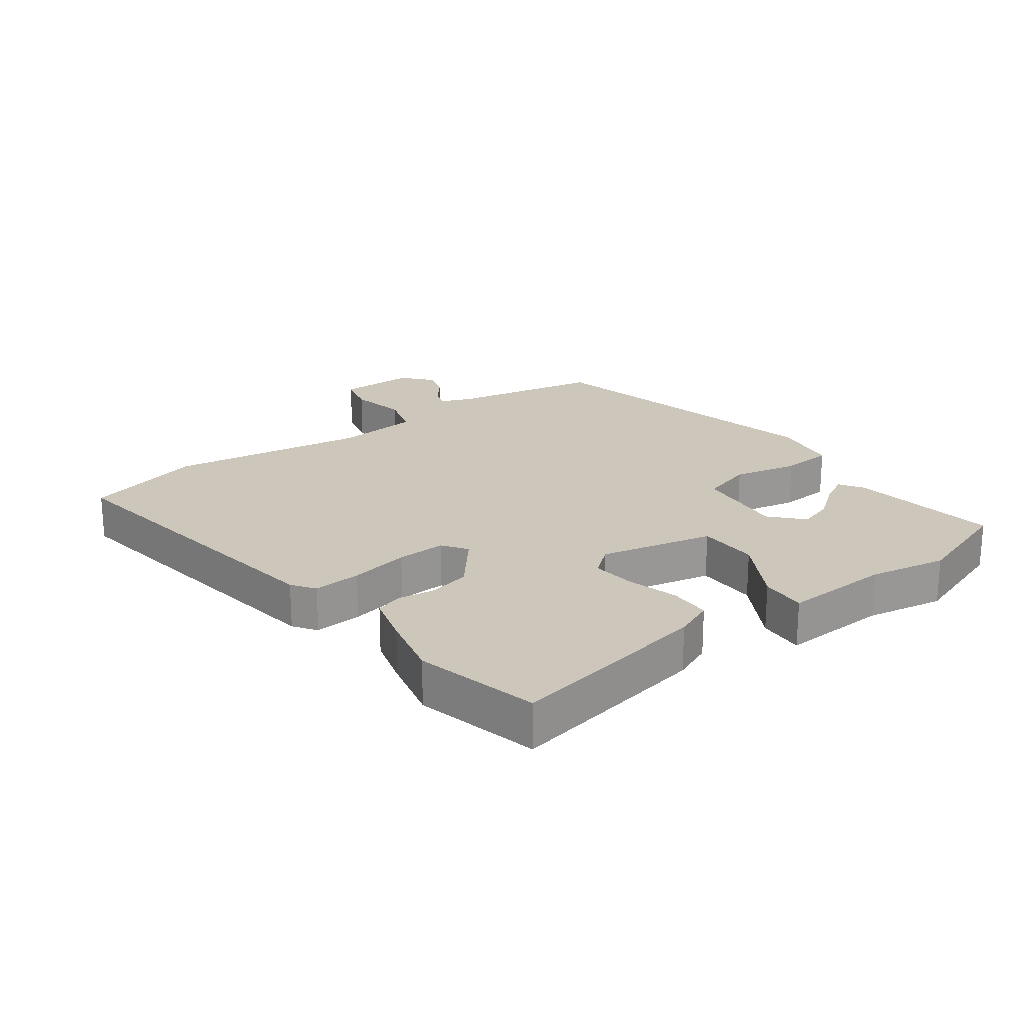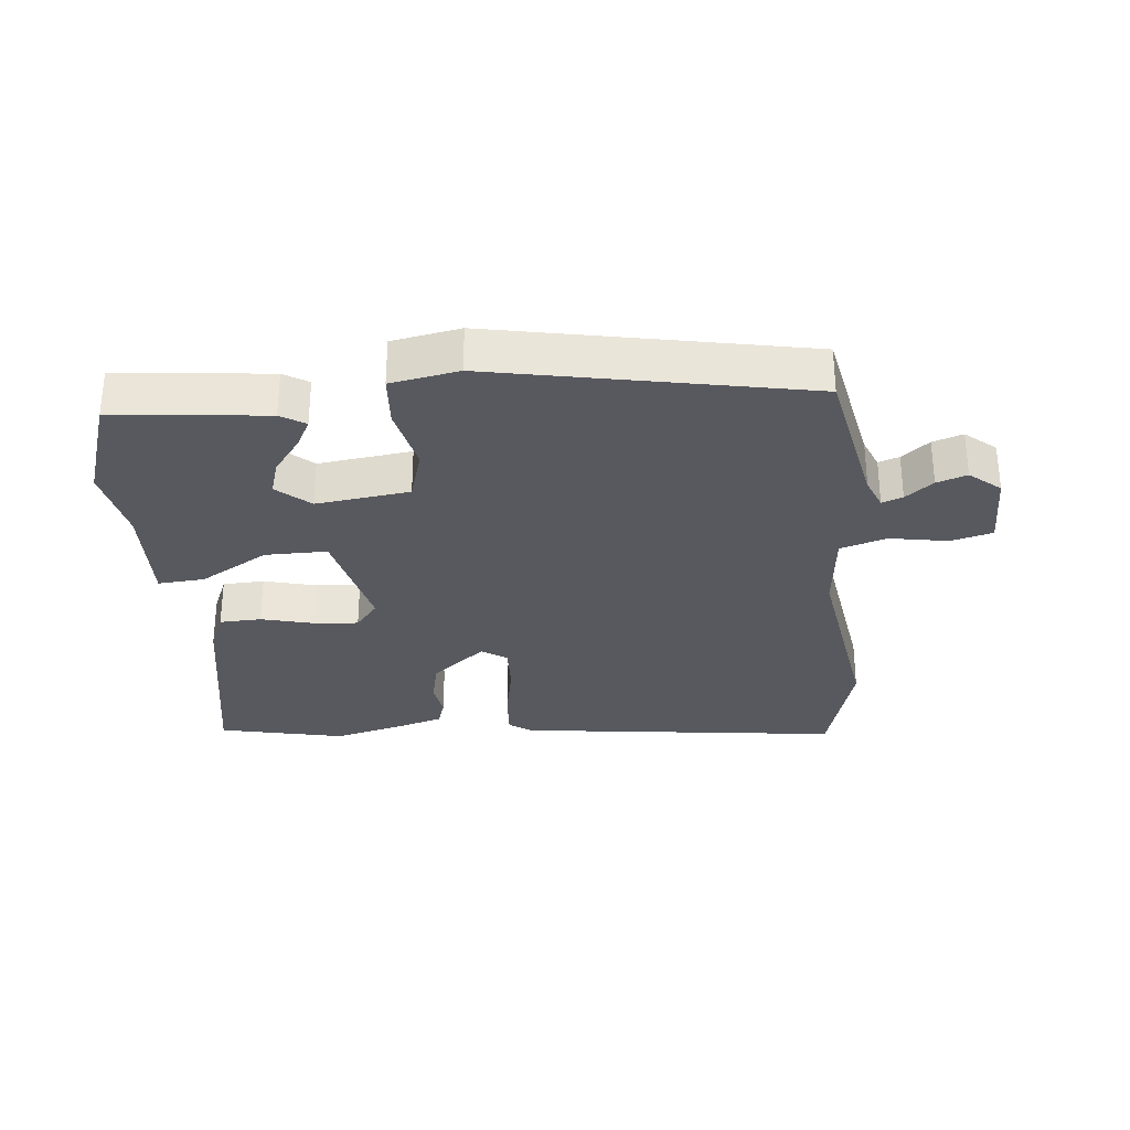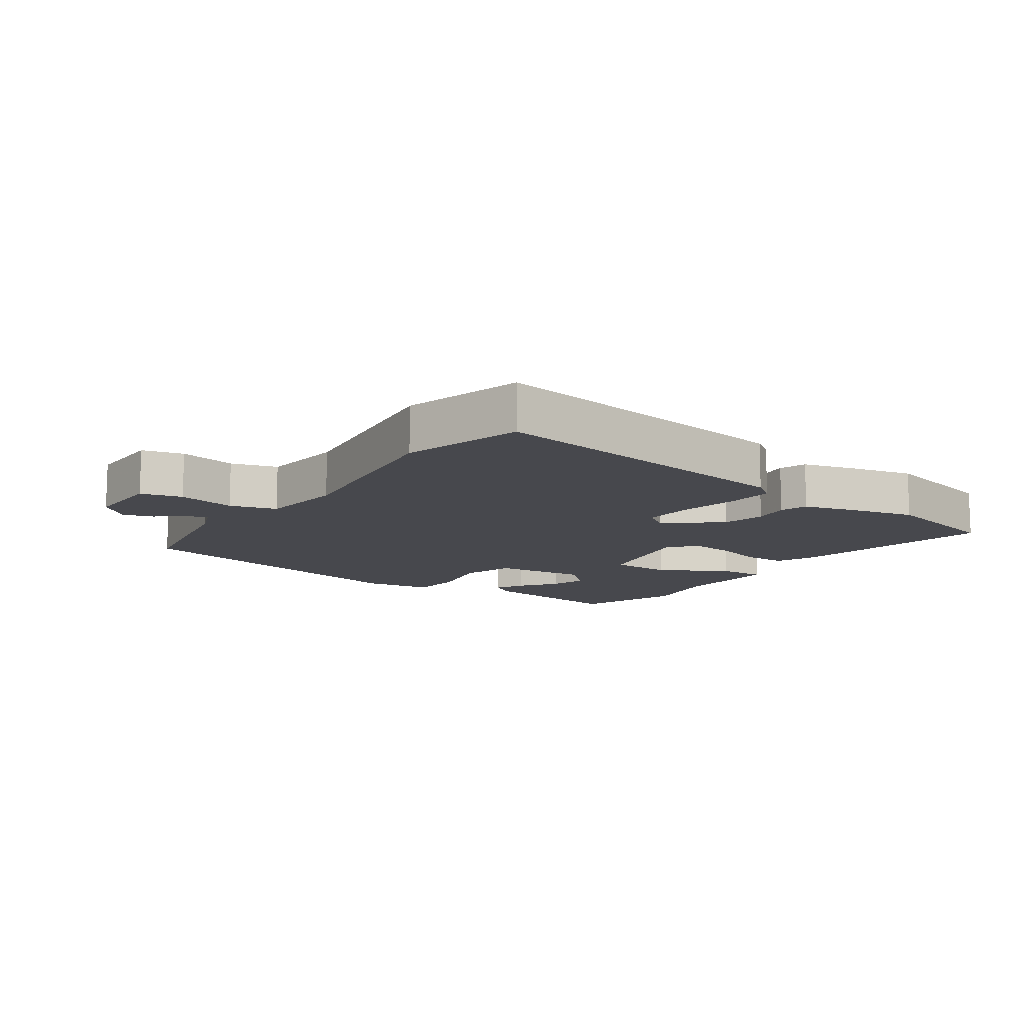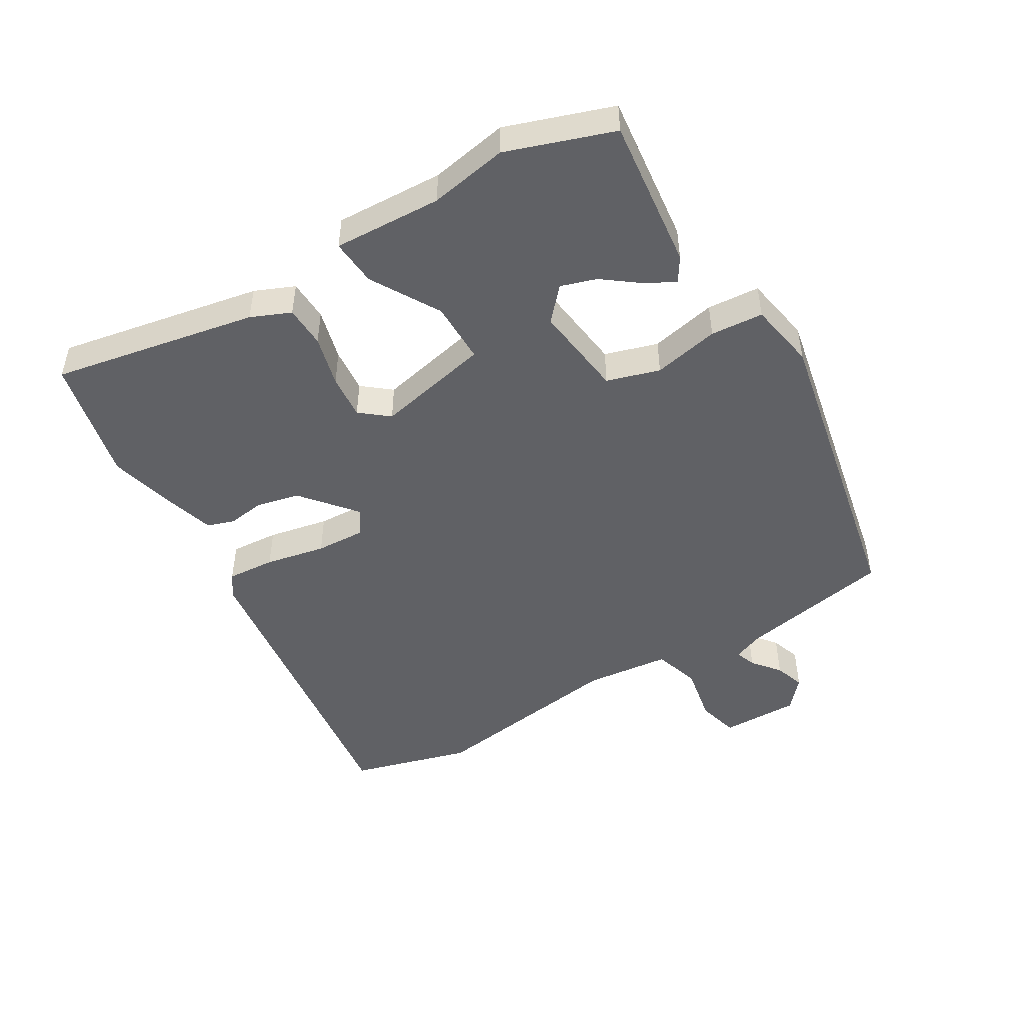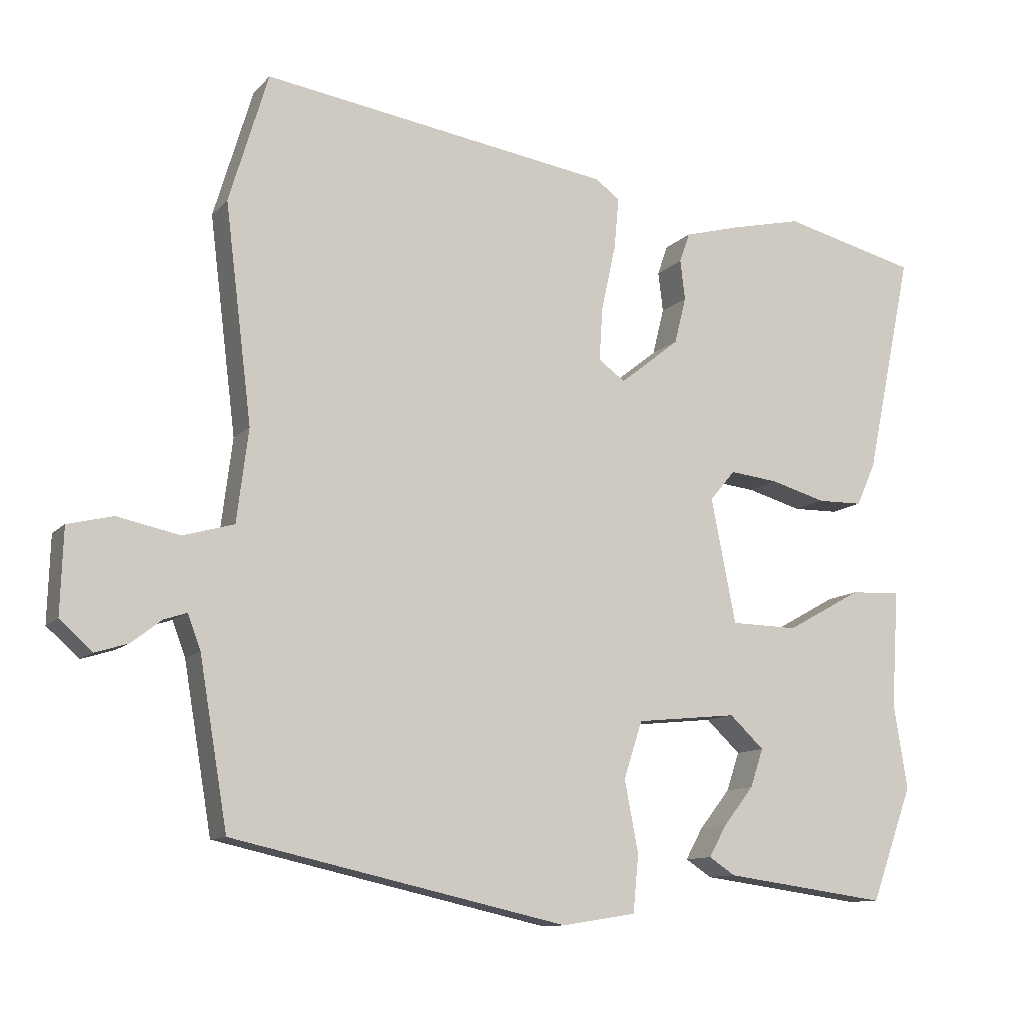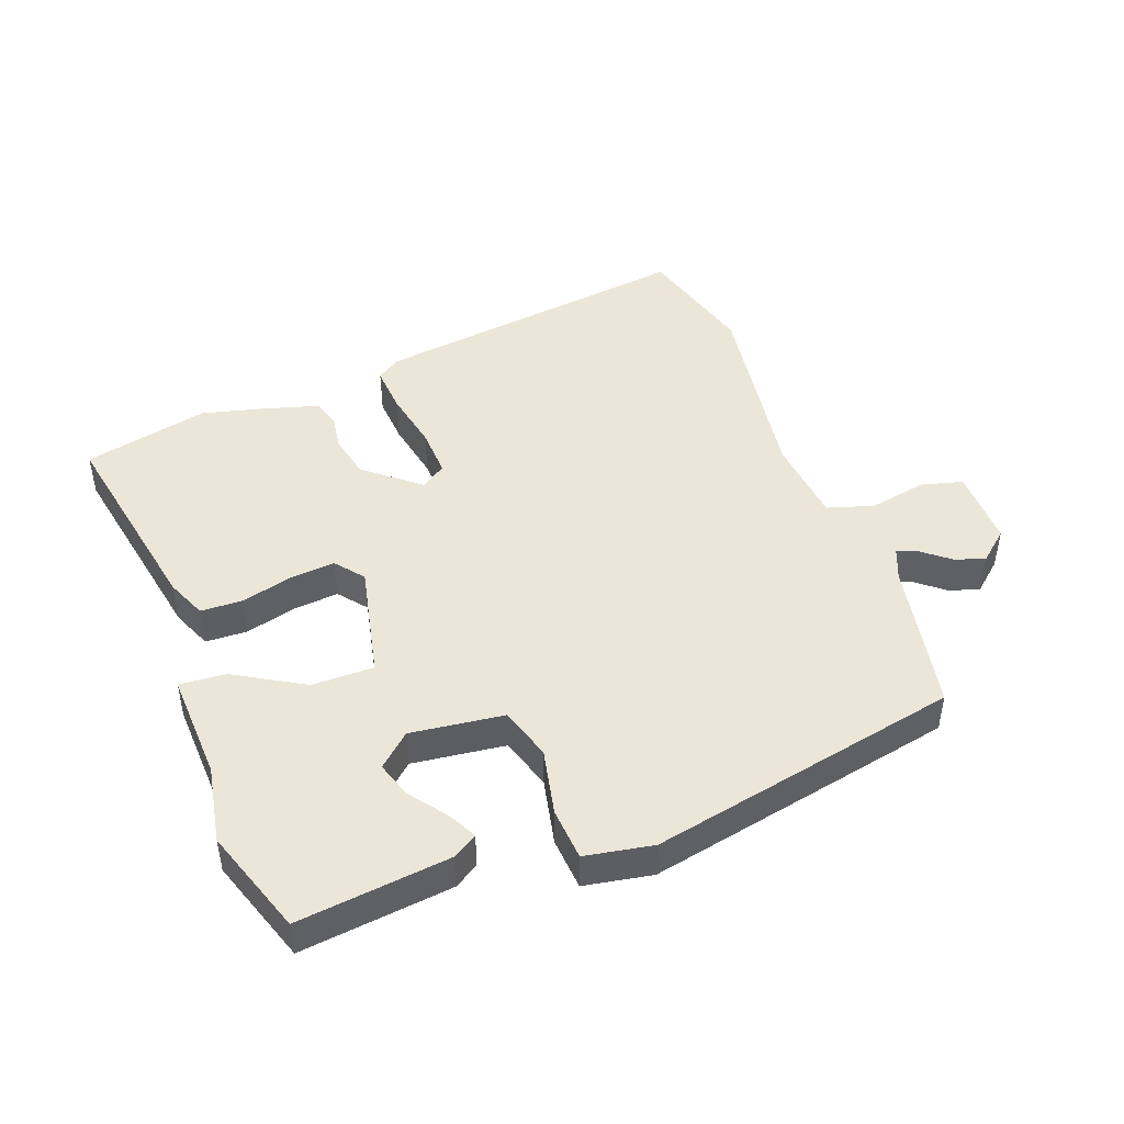
<metadata>
{"format":"obj","ext":"obj","renderer":"f3d","projection":"perspective","resolution":1024,"background":"white","views":[{"elev":21.5,"azim":54.4,"up":"+Y"},{"elev":-30.3,"azim":-172.9,"up":"+Y"},{"elev":-11.9,"azim":-34.2,"up":"+Y"},{"elev":-48.0,"azim":122.0,"up":"+Y"},{"elev":-11.0,"azim":-24.5,"up":"+Z"},{"elev":46.3,"azim":160.8,"up":"+Y"}]}
</metadata>
<code>
v -0.5 0.07 -0.431
v -0.541 0.07 -0.189
v -0.56 0.07 -0.139
v -0.593 0.07 -0.15
v -0.637 0.07 -0.184
v -0.685 0.07 -0.199
v -0.732 0.07 -0.157
v -0.728 0.07 -0.033
v -0.662 0.07 -0.017
v -0.571 0.07 -0.036
v -0.497 0.07 -0.015
v -0.48 0.07 0.12
v -0.519 0.07 0.436
v -0.462 0.07 0.625
v 0.048 0.07 0.547
v 0.084 0.07 0.521
v 0.077 0.07 0.445
v 0.056 0.07 0.35
v 0.051 0.07 0.272
v 0.09 0.07 0.244
v 0.177 0.07 0.313
v 0.194 0.07 0.381
v 0.187 0.07 0.439
v 0.202 0.07 0.482
v 0.283 0.07 0.504
v 0.388 0.07 0.528
v 0.585 0.07 0.479
v 0.517 0.07 0.156
v 0.489 0.07 0.094
v 0.423 0.07 0.093
v 0.342 0.07 0.116
v 0.271 0.07 0.124
v 0.234 0.07 0.08
v 0.27 0.07 -0.102
v 0.368 0.07 -0.104
v 0.478 0.07 -0.043
v 0.552 0.07 -0.039
v 0.541 0.07 -0.21
v 0.561 0.07 -0.334
v 0.5 0.07 -0.501
v 0.26 0.07 -0.468
v 0.222 0.07 -0.443
v 0.247 0.07 -0.398
v 0.292 0.07 -0.341
v 0.311 0.07 -0.285
v 0.261 0.07 -0.238
v 0.113 0.07 -0.253
v 0.086 0.07 -0.336
v 0.106 0.07 -0.441
v 0.098 0.07 -0.524
v -0.01 0.07 -0.541
v -0.5 0 -0.431
v -0.541 0 -0.189
v -0.56 0 -0.139
v -0.593 0 -0.15
v -0.637 0 -0.184
v -0.685 0 -0.199
v -0.732 0 -0.157
v -0.728 0 -0.033
v -0.662 0 -0.017
v -0.571 0 -0.036
v -0.497 0 -0.015
v -0.48 0 0.12
v -0.519 0 0.436
v -0.462 0 0.625
v 0.048 0 0.547
v 0.084 0 0.521
v 0.077 0 0.445
v 0.056 0 0.35
v 0.051 0 0.272
v 0.09 0 0.244
v 0.177 0 0.313
v 0.194 0 0.381
v 0.187 0 0.439
v 0.202 0 0.482
v 0.283 0 0.504
v 0.388 0 0.528
v 0.585 0 0.479
v 0.517 0 0.156
v 0.489 0 0.094
v 0.423 0 0.093
v 0.342 0 0.116
v 0.271 0 0.124
v 0.234 0 0.08
v 0.27 0 -0.102
v 0.368 0 -0.104
v 0.478 0 -0.043
v 0.552 0 -0.039
v 0.541 0 -0.21
v 0.561 0 -0.334
v 0.5 0 -0.501
v 0.26 0 -0.468
v 0.222 0 -0.443
v 0.247 0 -0.398
v 0.292 0 -0.341
v 0.311 0 -0.285
v 0.261 0 -0.238
v 0.113 0 -0.253
v 0.086 0 -0.336
v 0.106 0 -0.441
v 0.098 0 -0.524
v -0.01 0 -0.541
f 48 49 50 51
f 47 48 51 1
f 41 42 43 44
f 41 44 45
f 38 39 40 41
f 38 41 45
f 35 36 37 38
f 34 35 38 45
f 28 29 30 31
f 28 31 32
f 27 28 32
f 26 27 32
f 25 26 32 33
f 22 23 24 25
f 21 22 25 33
f 15 16 17 18
f 15 18 19
f 12 13 14 15
f 11 12 15 19
f 7 8 9 10
f 7 10 11
f 4 5 6 7
f 3 4 7 11
f 2 3 11 19
f 47 1 2 19
f 34 45 46
f 20 21 33 34
f 34 46 47
f 19 20 34 47
f 102 101 100 99
f 52 102 99 98
f 95 94 93 92
f 96 95 92
f 92 91 90 89
f 96 92 89
f 89 88 87 86
f 96 89 86 85
f 82 81 80 79
f 83 82 79
f 83 79 78
f 83 78 77
f 84 83 77 76
f 76 75 74 73
f 84 76 73 72
f 69 68 67 66
f 70 69 66
f 66 65 64 63
f 70 66 63 62
f 61 60 59 58
f 62 61 58
f 58 57 56 55
f 62 58 55 54
f 70 62 54 53
f 70 53 52 98
f 97 96 85
f 85 84 72 71
f 98 97 85
f 98 85 71 70
f 1 52 53 2
f 2 53 54 3
f 3 54 55 4
f 4 55 56 5
f 5 56 57 6
f 6 57 58 7
f 7 58 59 8
f 8 59 60 9
f 9 60 61 10
f 10 61 62 11
f 11 62 63 12
f 12 63 64 13
f 13 64 65 14
f 14 65 66 15
f 15 66 67 16
f 16 67 68 17
f 17 68 69 18
f 18 69 70 19
f 19 70 71 20
f 20 71 72 21
f 21 72 73 22
f 22 73 74 23
f 23 74 75 24
f 24 75 76 25
f 25 76 77 26
f 26 77 78 27
f 27 78 79 28
f 28 79 80 29
f 29 80 81 30
f 30 81 82 31
f 31 82 83 32
f 32 83 84 33
f 33 84 85 34
f 34 85 86 35
f 35 86 87 36
f 36 87 88 37
f 37 88 89 38
f 38 89 90 39
f 39 90 91 40
f 40 91 92 41
f 41 92 93 42
f 42 93 94 43
f 43 94 95 44
f 44 95 96 45
f 45 96 97 46
f 46 97 98 47
f 47 98 99 48
f 48 99 100 49
f 49 100 101 50
f 50 101 102 51
f 51 102 52 1

</code>
